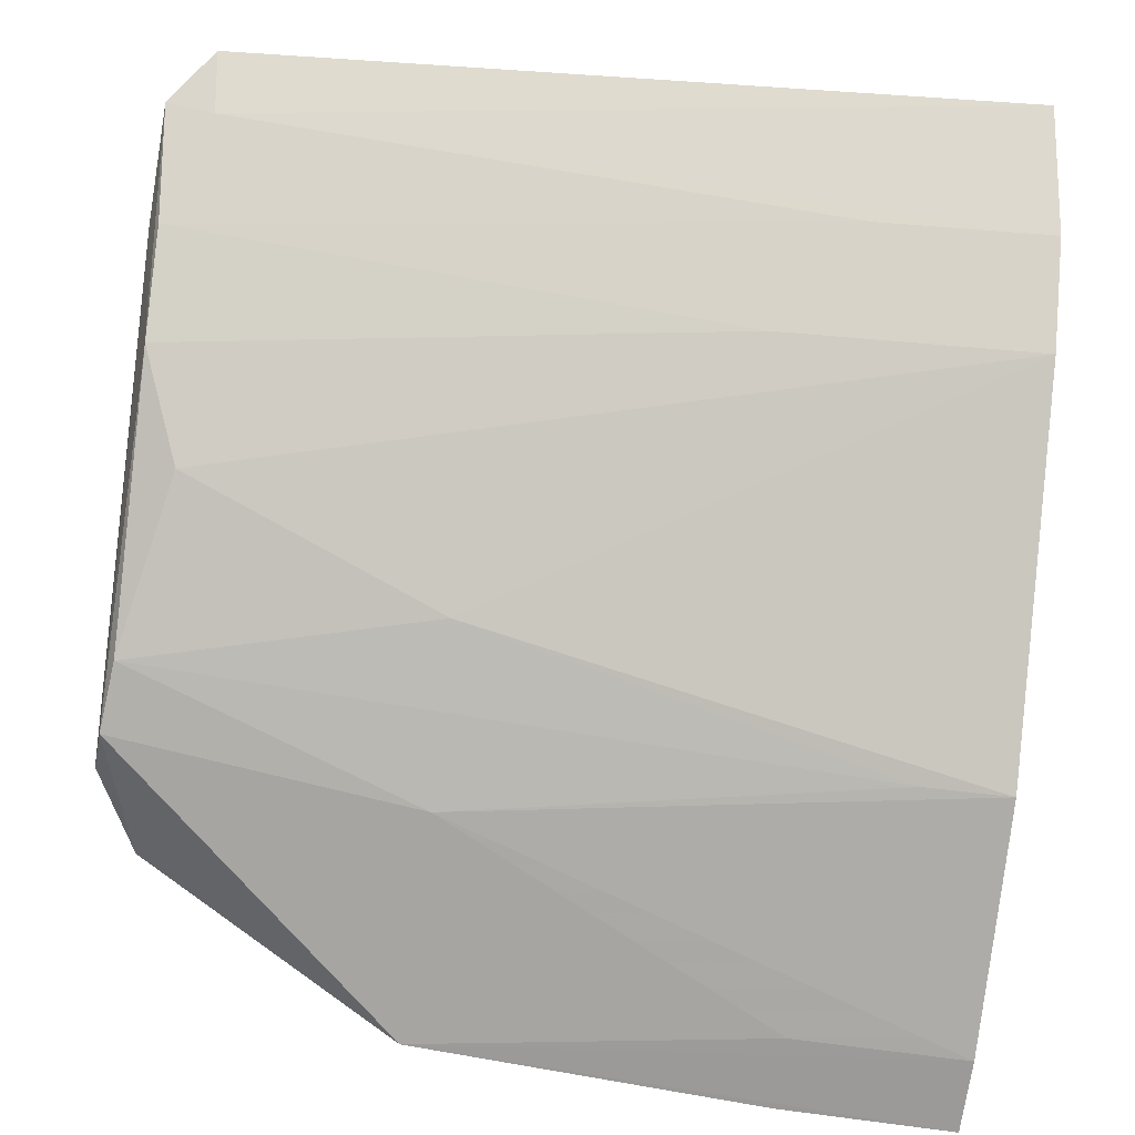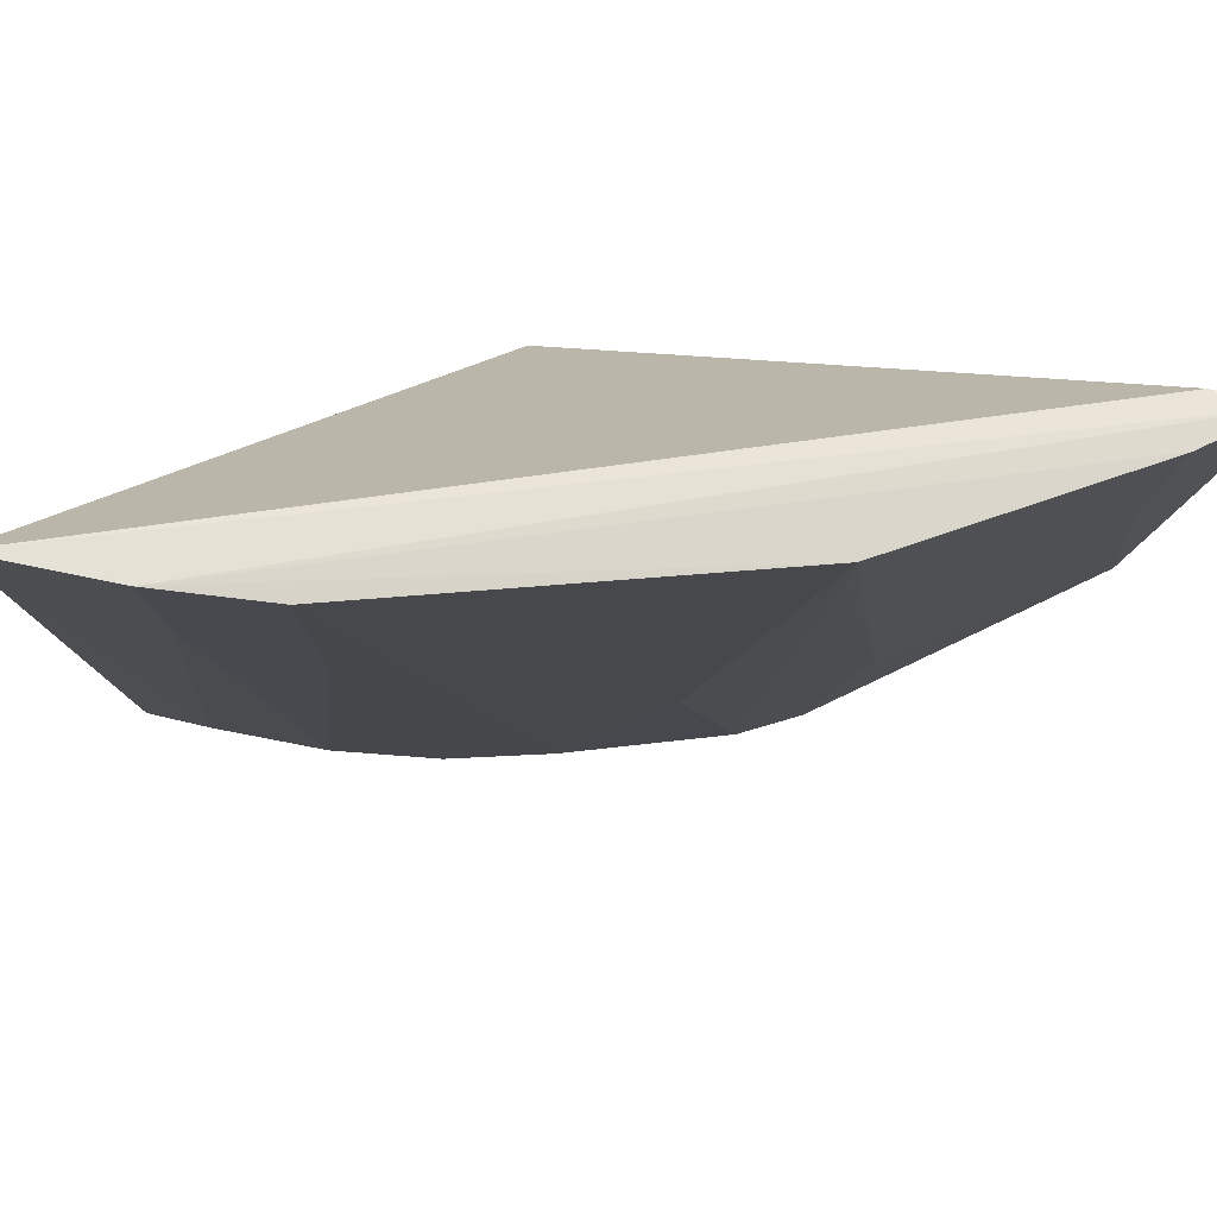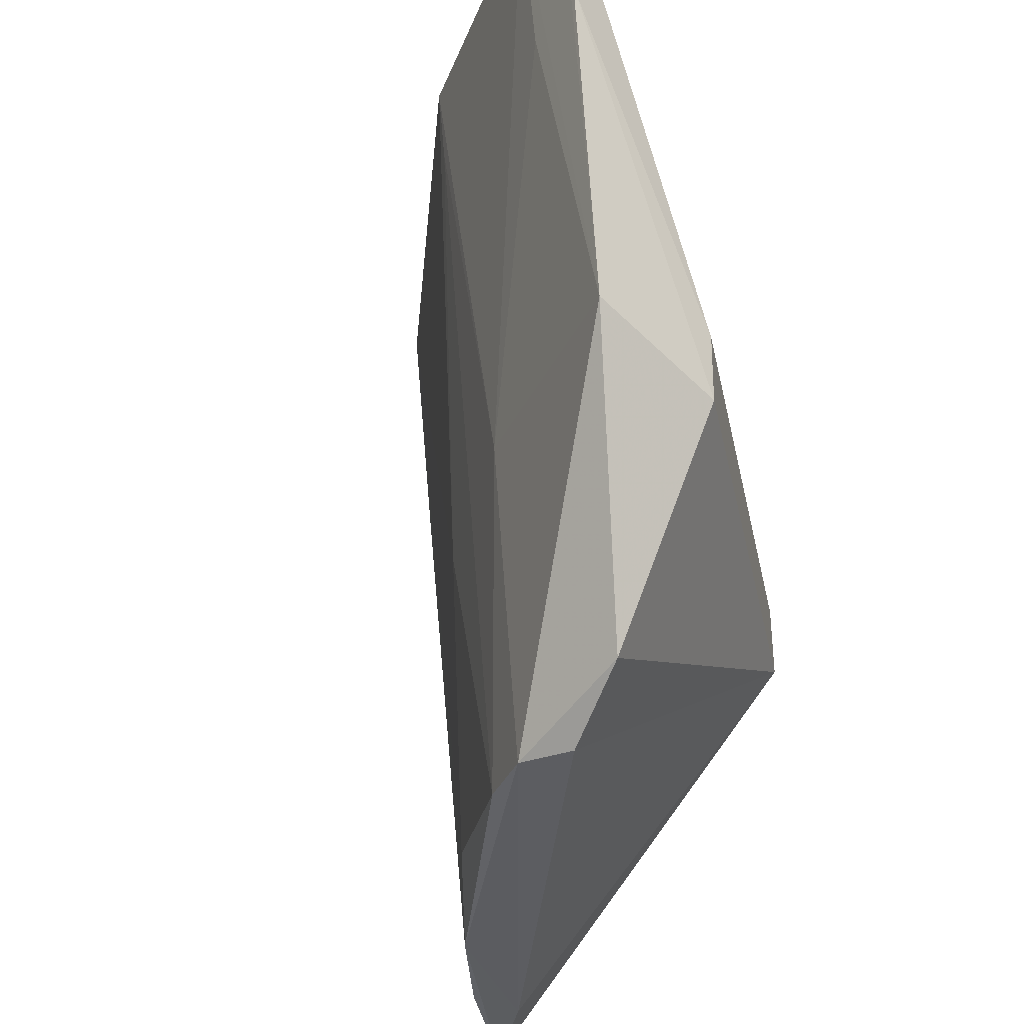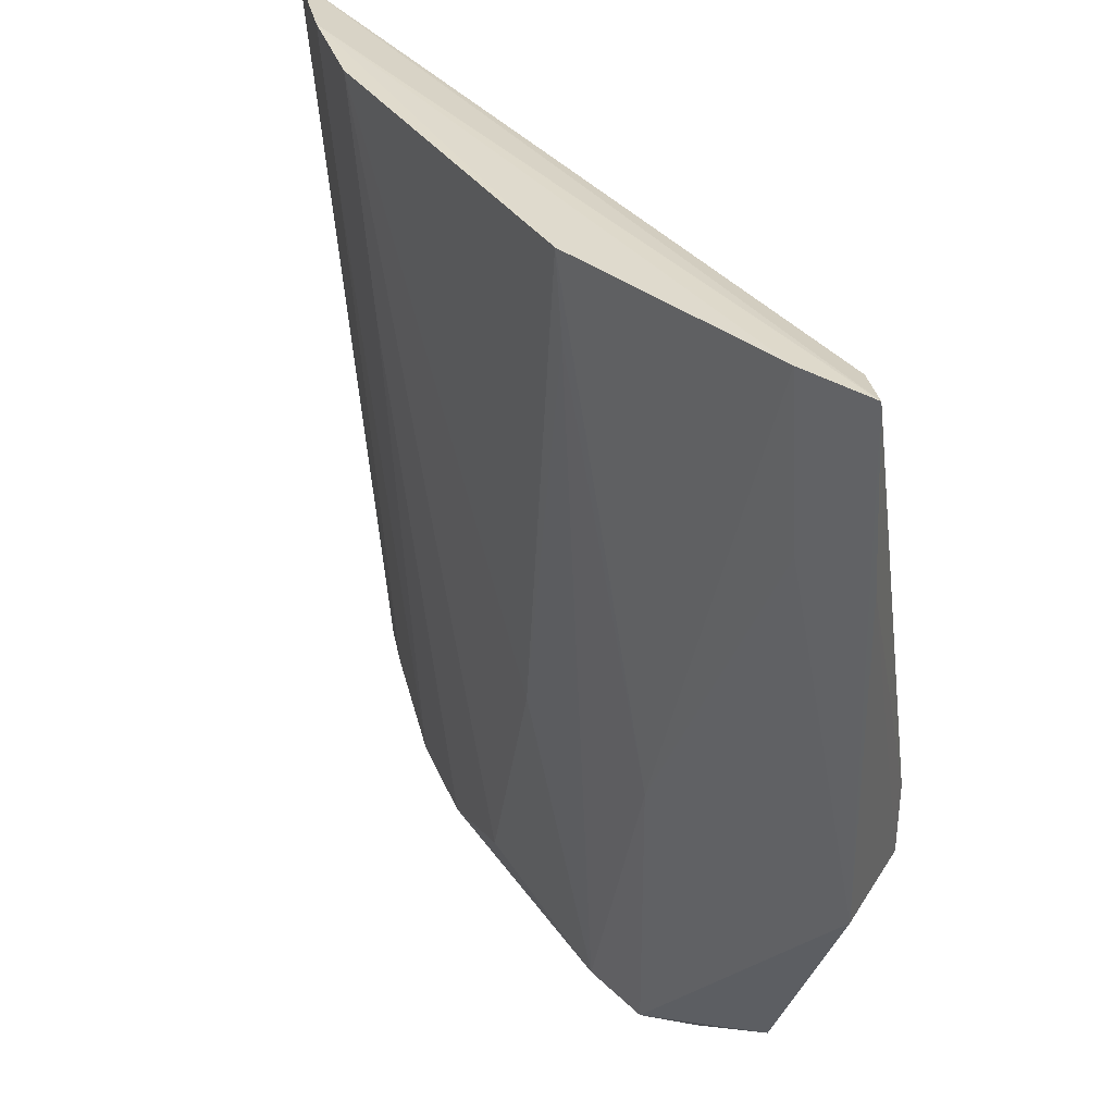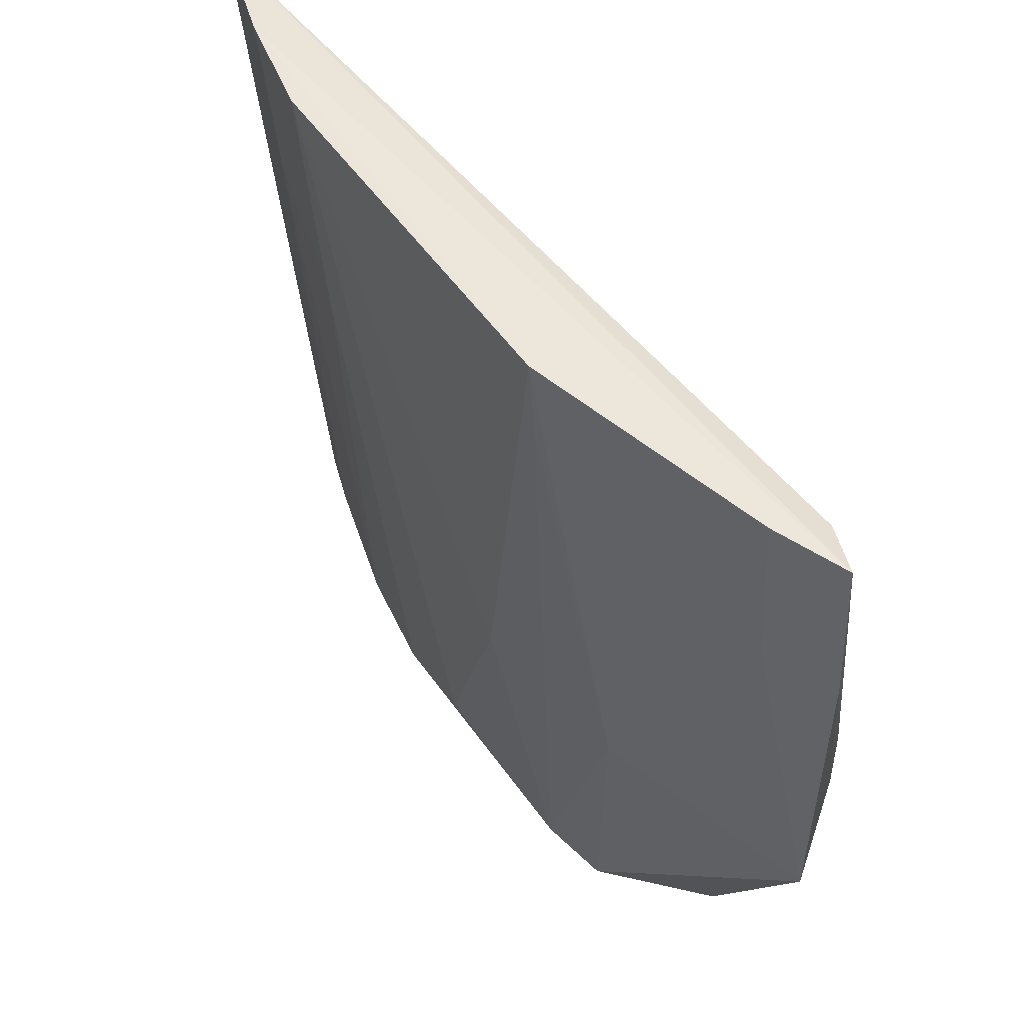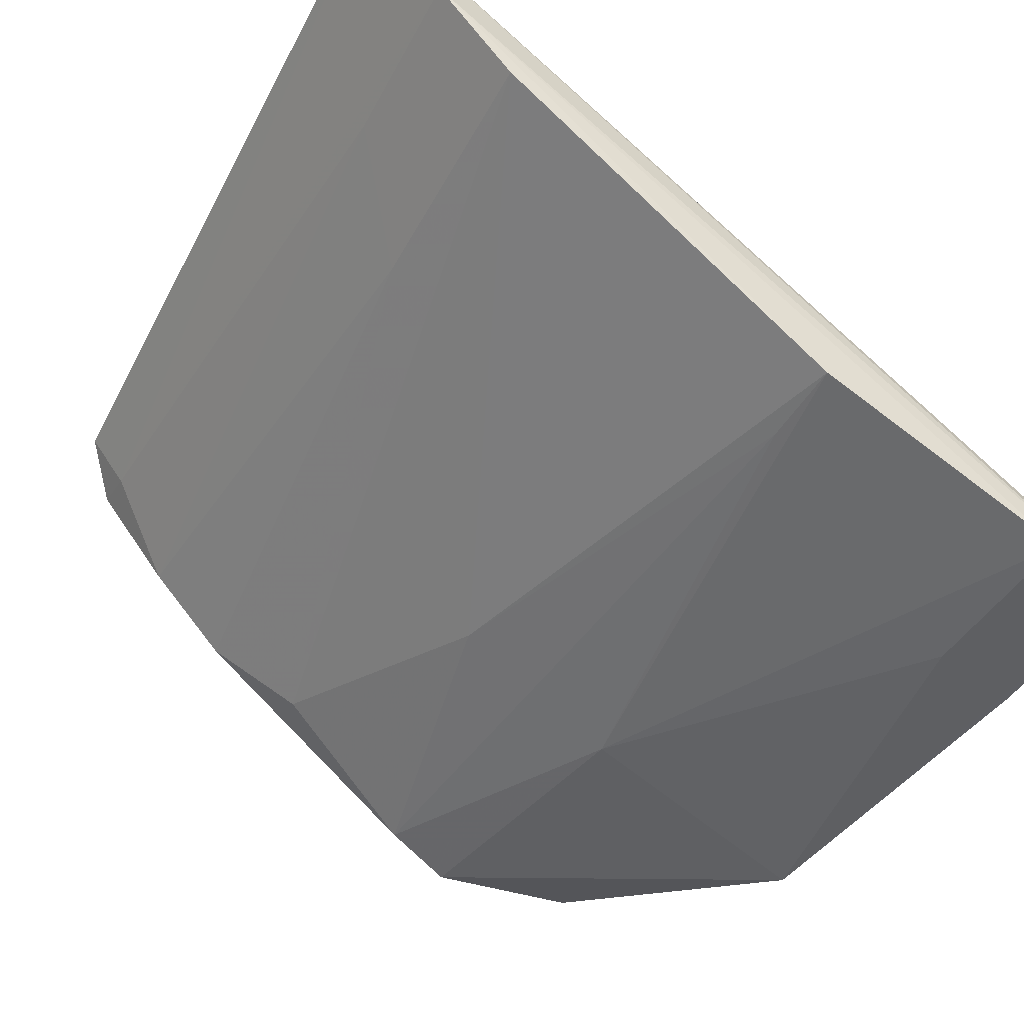
<metadata>
{"format":"obj","ext":"obj","renderer":"f3d","projection":"perspective","resolution":1024,"background":"white","views":[{"elev":-54.9,"azim":-96.7,"up":"+Y"},{"elev":74.8,"azim":-40.8,"up":"+Z"},{"elev":-36.9,"azim":48.5,"up":"+Z"},{"elev":33.1,"azim":25.5,"up":"+Z"},{"elev":49.8,"azim":20.9,"up":"+Z"},{"elev":-48.5,"azim":-30.0,"up":"+Y"}]}
</metadata>
<code>
v -0.05079 -0.222 -0.355
v -0.0521 -0.214 -0.4465
v -0.09895 -0.1284 -0.4392
v -0.1886 -0.1275 -0.3559
v -0.1052 -0.202 -0.3545
v -0.1725 -0.1276 -0.4986
v -0.05597 -0.2135 -0.3567
v -0.05349 -0.189 -0.4392
v -0.06374 -0.2186 -0.3547
v -0.1794 -0.121 -0.4912
v -0.1615 -0.1605 -0.3545
v -0.105 -0.1882 -0.4972
v -0.05026 -0.2196 -0.3851
v -0.09895 -0.1284 -0.452
v -0.1597 -0.1448 -0.4972
v -0.1748 -0.1459 -0.3545
v -0.1314 -0.1719 -0.4904
v -0.09047 -0.2009 -0.4453
v -0.0706 -0.1944 -0.4921
v -0.05354 -0.1891 -0.4518
v -0.1728 -0.1303 -0.4904
v -0.1458 -0.1587 -0.4972
v -0.1589 -0.1579 -0.3997
v -0.1179 -0.1861 -0.4452
v -0.1046 -0.2009 -0.3695
v -0.09381 -0.193 -0.4986
v -0.06301 -0.2163 -0.3848
v -0.1553 -0.1383 -0.4994
v -0.173 -0.1443 -0.3845
v -0.08451 -0.1902 -0.4995
f 7 3 4
f 7 4 1
f 8 7 1
f 8 3 7
f 9 2 1
f 10 4 3
f 13 8 1
f 13 1 2
f 14 10 3
f 14 6 10
f 14 3 8
f 16 11 5
f 16 5 9
f 16 9 1
f 16 1 4
f 18 9 5
f 20 13 2
f 20 8 13
f 20 2 19
f 20 19 14
f 20 14 8
f 21 10 6
f 21 6 15
f 21 16 4
f 21 4 10
f 22 15 6
f 22 12 17
f 23 11 16
f 23 15 22
f 23 22 17
f 23 17 11
f 24 17 12
f 24 5 11
f 24 11 17
f 25 18 5
f 25 12 18
f 25 24 12
f 25 5 24
f 26 18 12
f 26 2 18
f 26 19 2
f 26 12 22
f 27 18 2
f 27 2 9
f 27 9 18
f 28 6 14
f 28 26 22
f 28 22 6
f 29 21 15
f 29 16 21
f 29 23 16
f 29 15 23
f 30 28 14
f 30 14 19
f 30 19 26
f 30 26 28

</code>
